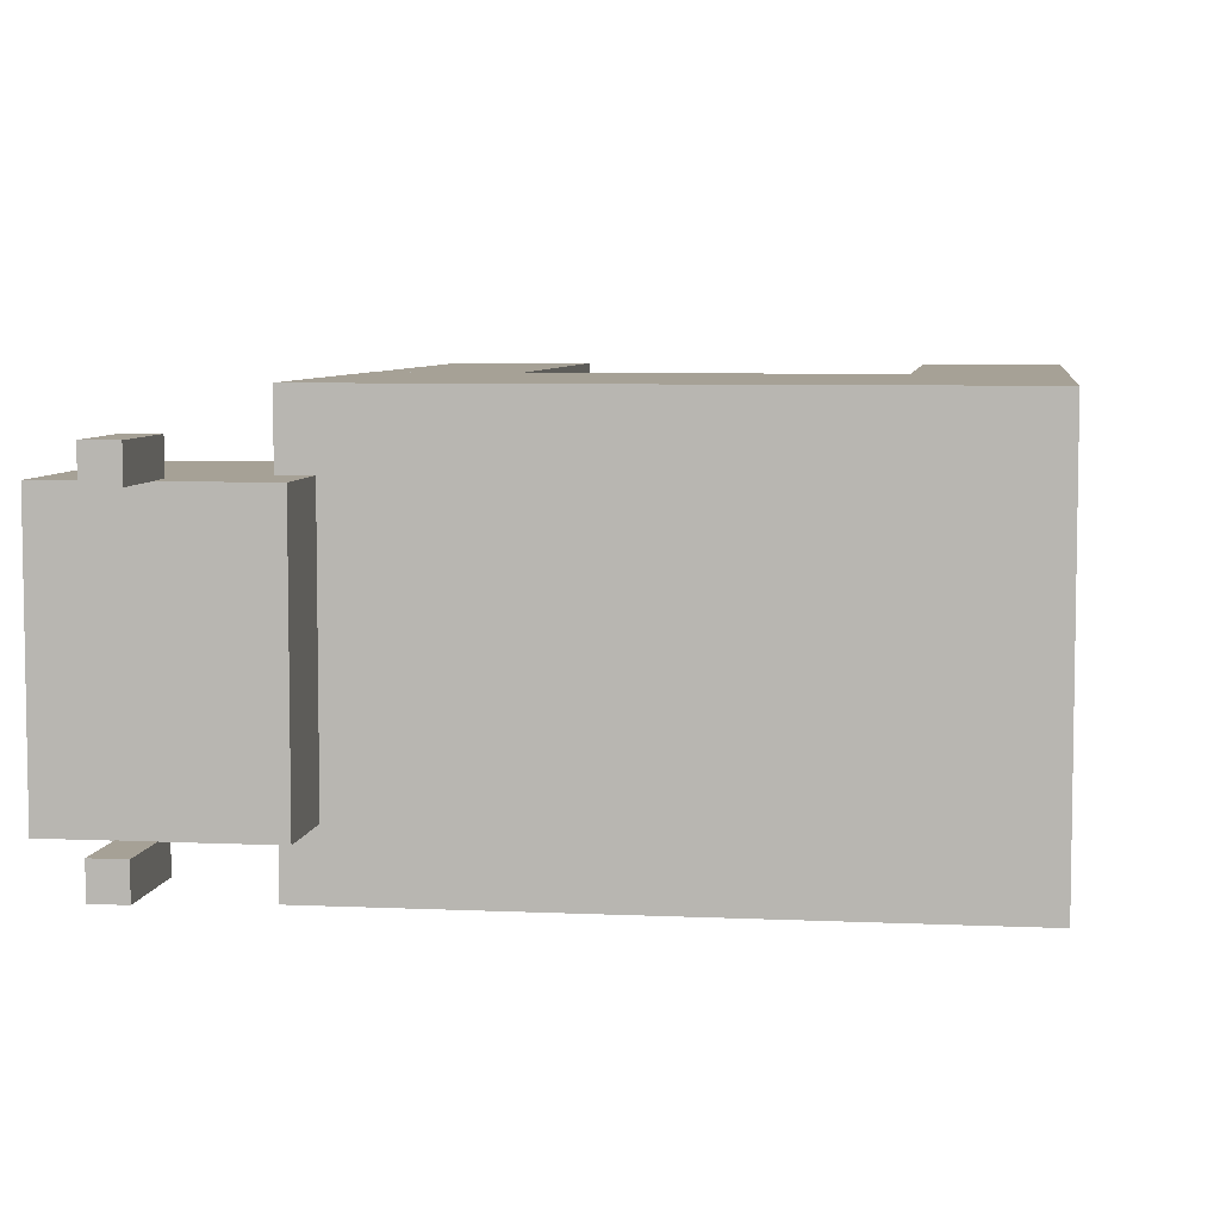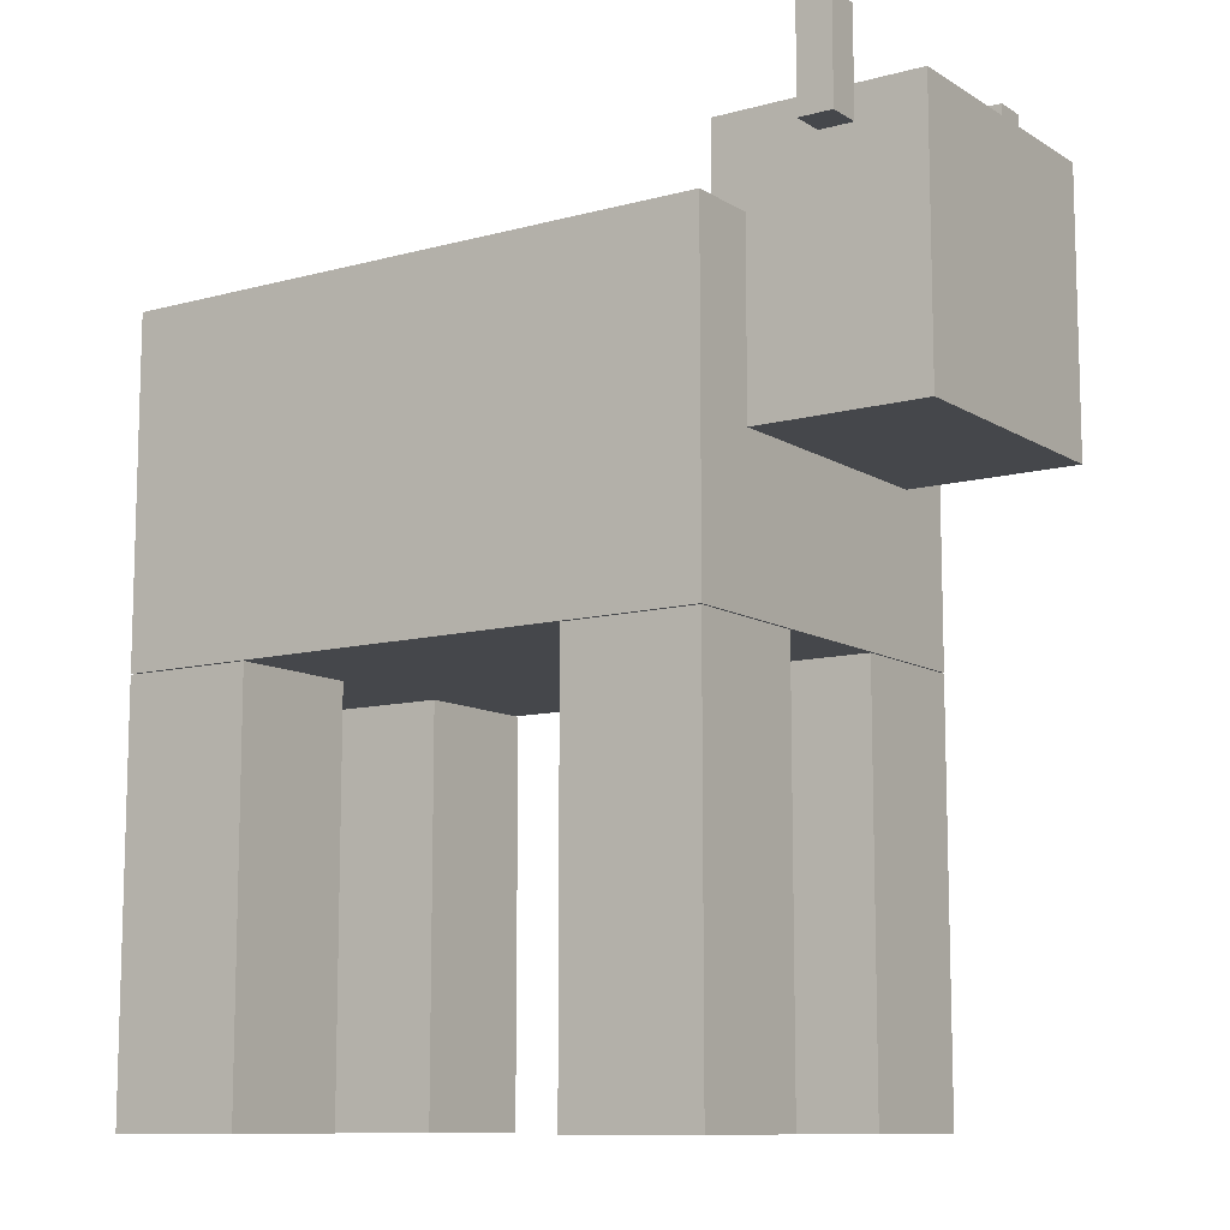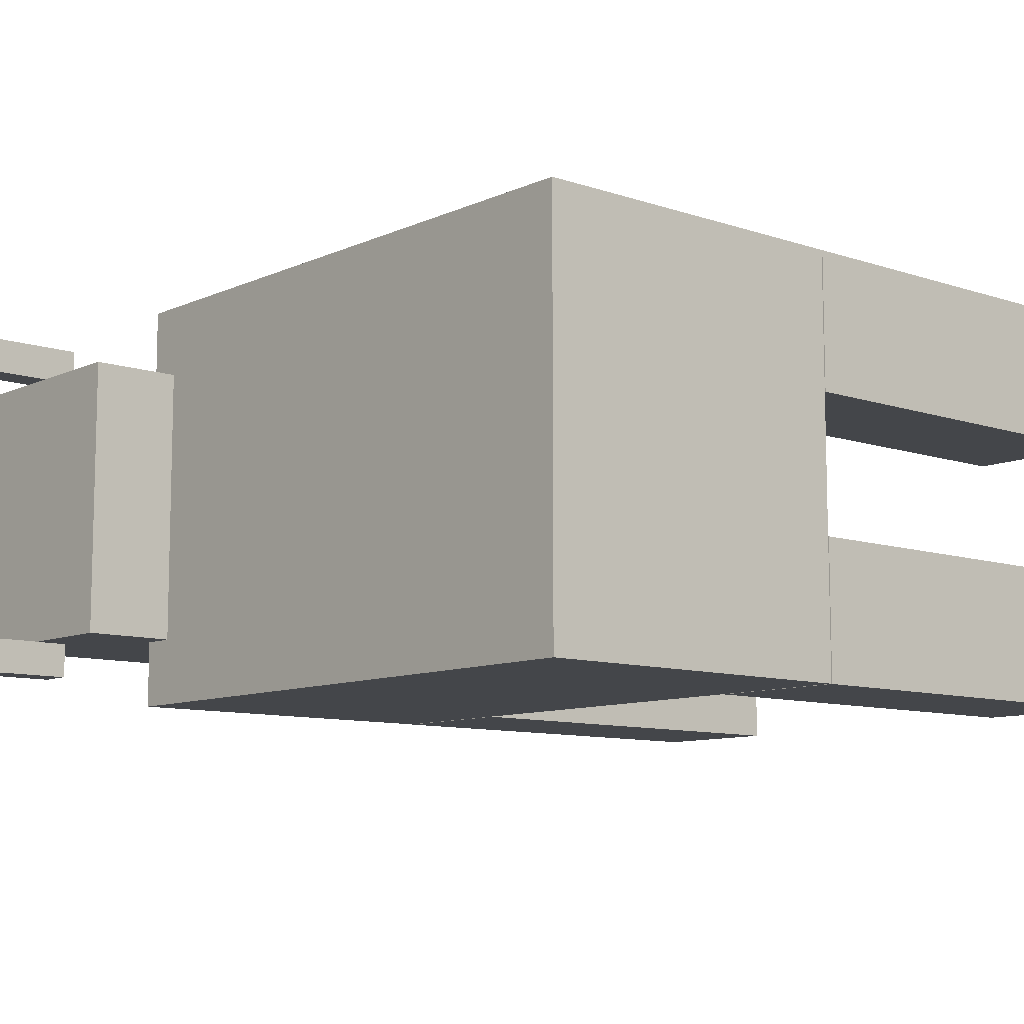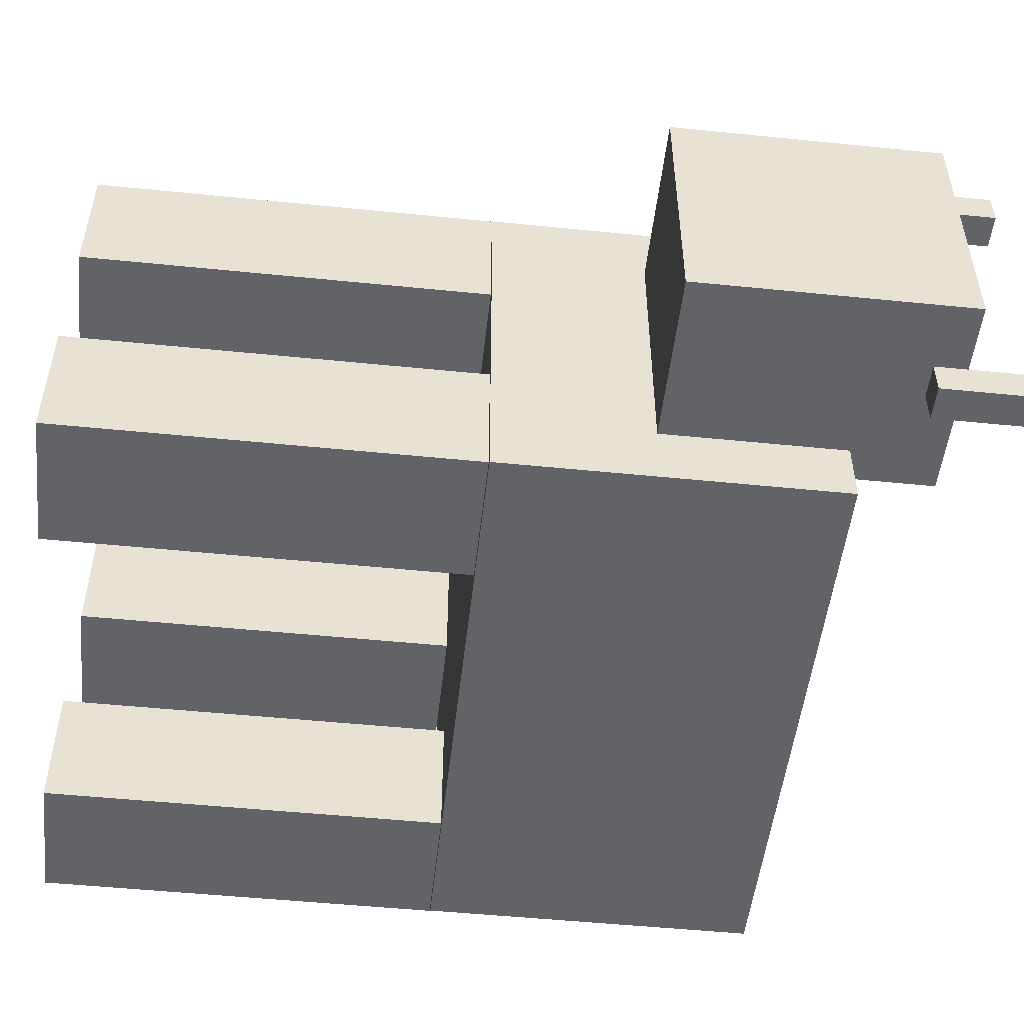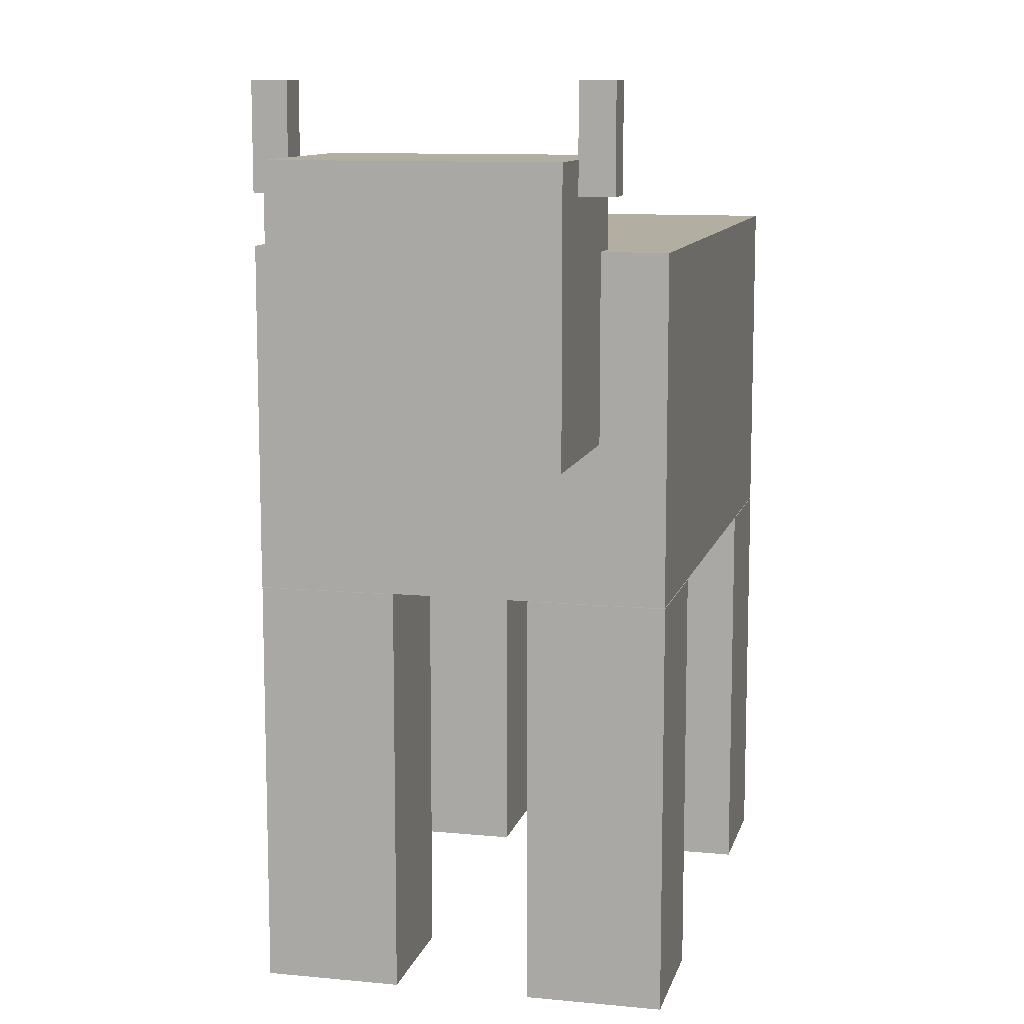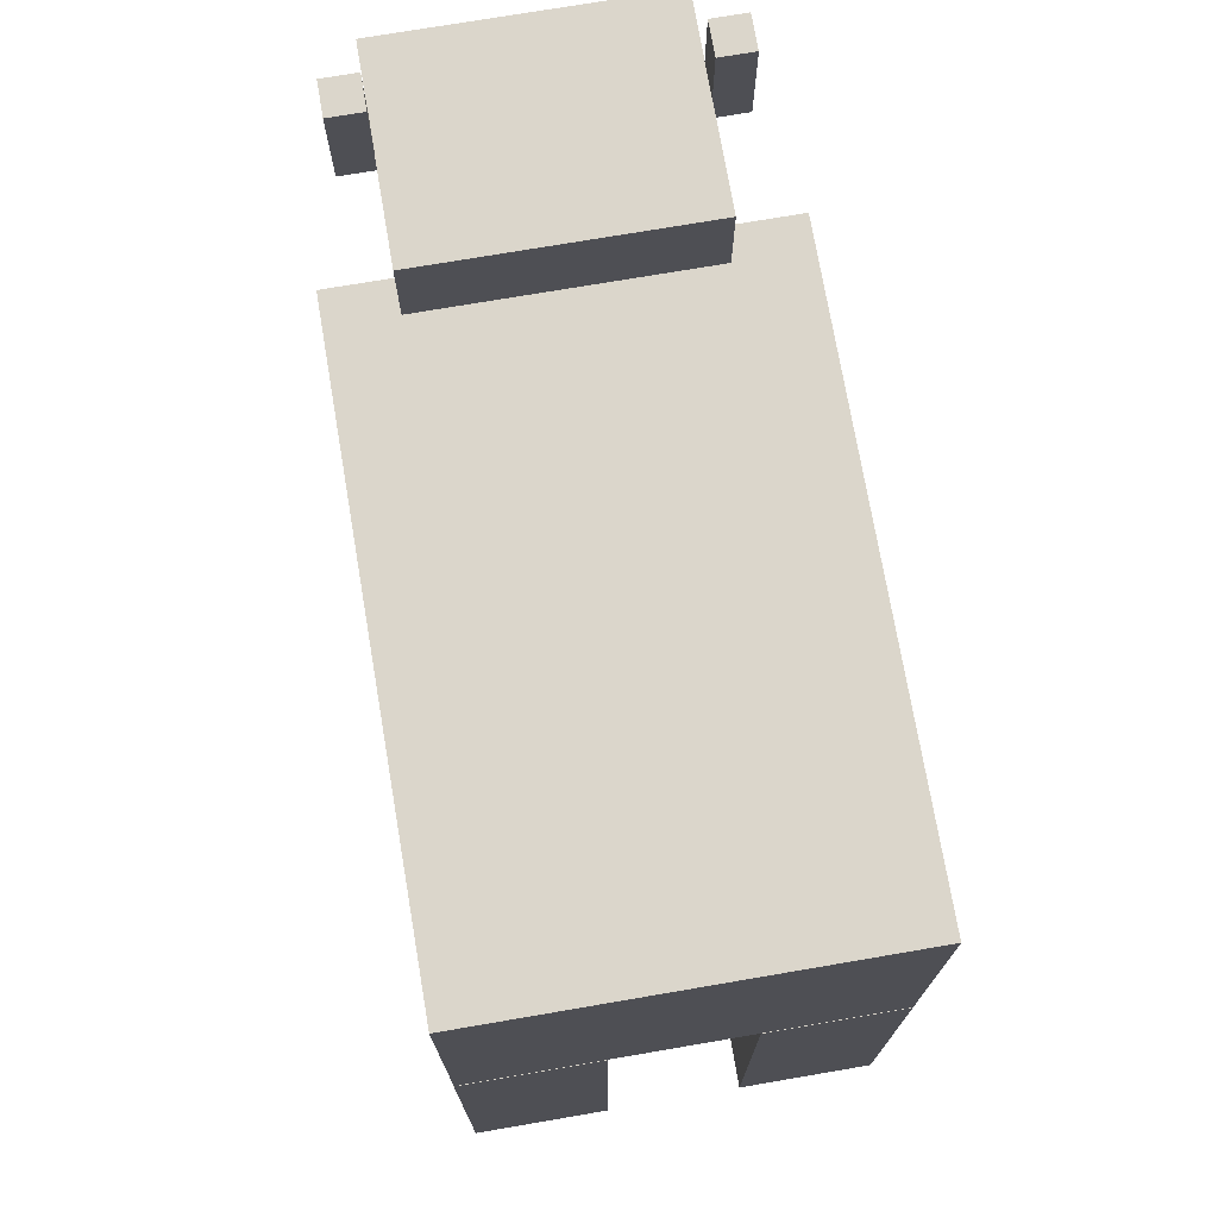
<metadata>
{"format":"obj","ext":"obj","renderer":"f3d","projection":"perspective","resolution":1024,"background":"white","views":[{"elev":6.2,"azim":-172.1,"up":"+Z"},{"elev":-10.5,"azim":34.2,"up":"+Y"},{"elev":-9.7,"azim":-131.0,"up":"+Z"},{"elev":-50.9,"azim":83.7,"up":"+Z"},{"elev":10.7,"azim":103.5,"up":"+Y"},{"elev":73.5,"azim":-99.7,"up":"+Y"}]}
</metadata>
<code>
v  51.54 129.1 24.32
v  46.14 129.1 24.32
v  46.14 129.1 18.92
v  51.54 129.1 18.92
v  51.54 145.3 24.32
v  51.54 145.3 18.92
v  46.14 145.3 18.92
v  46.14 145.3 24.32
v  51.54 134.5 18.92
v  51.54 134.5 24.32
v  51.54 139.9 18.92
v  51.54 139.9 24.32
v  46.14 134.5 18.92
v  46.14 139.9 18.92
v  46.14 134.5 24.32
v  46.14 139.9 24.32
o Box046
g Box046
f 1 2 3
f 3 4 1
f 5 6 7
f 7 8 5
f 1 4 9
f 9 10 1
f 10 9 11
f 11 12 10
f 12 11 6
f 6 5 12
f 4 3 13
f 13 9 4
f 9 13 14
f 14 11 9
f 11 14 7
f 7 6 11
f 3 2 15
f 15 13 3
f 13 15 16
f 16 14 13
f 14 16 8
f 8 7 14
f 2 1 10
f 10 15 2
f 15 10 12
f 12 16 15
f 16 12 5
f 5 8 16
v  -62.23 1.231 -13.04
v  -62.23 1.231 -34.64
v  -40.62 1.231 -34.64
v  -40.62 1.231 -13.04
v  -62.23 66.05 -13.04
v  -40.62 66.05 -13.04
v  -40.62 66.05 -34.64
v  -62.23 66.05 -34.64
o Box044
g Box044
f 17 18 19
f 19 20 17
f 21 22 23
f 23 24 21
f 17 20 22
f 22 21 17
f 20 19 23
f 23 22 20
f 19 18 24
f 24 23 19
f 18 17 21
f 21 24 18
v  51.54 129.1 -24.23
v  46.14 129.1 -24.23
v  46.14 129.1 -29.64
v  51.54 129.1 -29.64
v  51.54 145.3 -24.23
v  51.54 145.3 -29.64
v  46.14 145.3 -29.64
v  46.14 145.3 -24.23
v  51.54 134.5 -29.64
v  51.54 134.5 -24.23
v  51.54 139.9 -29.64
v  51.54 139.9 -24.23
v  46.14 134.5 -29.64
v  46.14 139.9 -29.64
v  46.14 134.5 -24.23
v  46.14 139.9 -24.23
o Box047
g Box047
f 25 26 27
f 27 28 25
f 29 30 31
f 31 32 29
f 25 28 33
f 33 34 25
f 34 33 35
f 35 36 34
f 36 35 30
f 30 29 36
f 28 27 37
f 37 33 28
f 33 37 38
f 38 35 33
f 35 38 31
f 31 30 35
f 27 26 39
f 39 37 27
f 37 39 40
f 40 38 37
f 38 40 32
f 32 31 38
f 26 25 34
f 34 39 26
f 39 34 36
f 36 40 39
f 40 36 29
f 29 32 40
v  62.18 91.1 18.95
v  29.77 91.1 18.95
v  29.77 91.1 -24.27
v  62.18 91.1 -24.27
v  62.18 134.3 18.95
v  62.18 134.3 -24.27
v  29.77 134.3 -24.27
v  29.77 134.3 18.95
o Box040
g Box040
f 41 42 43
f 43 44 41
f 45 46 47
f 47 48 45
f 41 44 46
f 46 45 41
f 44 43 47
f 47 46 44
f 43 42 48
f 48 47 43
f 42 41 45
f 45 48 42
v  35.04 66.16 30.2
v  -62.18 66.16 30.2
v  -62.18 66.16 -34.61
v  35.04 66.16 -34.61
v  35.04 120.2 30.2
v  35.04 120.2 -34.61
v  -62.18 120.2 -34.61
v  -62.18 120.2 30.2
o Box041
g Box041
f 49 50 51
f 51 52 49
f 53 54 55
f 55 56 53
f 49 52 54
f 54 53 49
f 52 51 55
f 55 54 52
f 51 50 56
f 56 55 51
f 50 49 53
f 53 56 50
v  -62.23 1.231 30.18
v  -62.23 1.231 8.578
v  -40.62 1.231 8.578
v  -40.62 1.231 30.18
v  -62.23 66.05 30.18
v  -40.62 66.05 30.18
v  -40.62 66.05 8.578
v  -62.23 66.05 8.578
o Box048
g Box048
f 57 58 59
f 59 60 57
f 61 62 63
f 63 64 61
f 57 60 62
f 62 61 57
f 60 59 63
f 63 62 60
f 59 58 64
f 64 63 59
f 58 57 61
f 61 64 58
v  13.4 1.231 30.18
v  13.4 1.231 8.578
v  35 1.231 8.578
v  35 1.231 30.18
v  13.4 66.05 30.18
v  35 66.05 30.18
v  35 66.05 8.578
v  13.4 66.05 8.578
o Box049
g Box049
f 65 66 67
f 67 68 65
f 69 70 71
f 71 72 69
f 65 68 70
f 70 69 65
f 68 67 71
f 71 70 68
f 67 66 72
f 72 71 67
f 66 65 69
f 69 72 66
v  13.4 1.231 -13.04
v  13.4 1.231 -34.64
v  35 1.231 -34.64
v  35 1.231 -13.04
v  13.4 66.05 -13.04
v  35 66.05 -13.04
v  35 66.05 -34.64
v  13.4 66.05 -34.64
o Box050
g Box050
f 73 74 75
f 75 76 73
f 77 78 79
f 79 80 77
f 73 76 78
f 78 77 73
f 76 75 79
f 79 78 76
f 75 74 80
f 80 79 75
f 74 73 77
f 77 80 74

</code>
